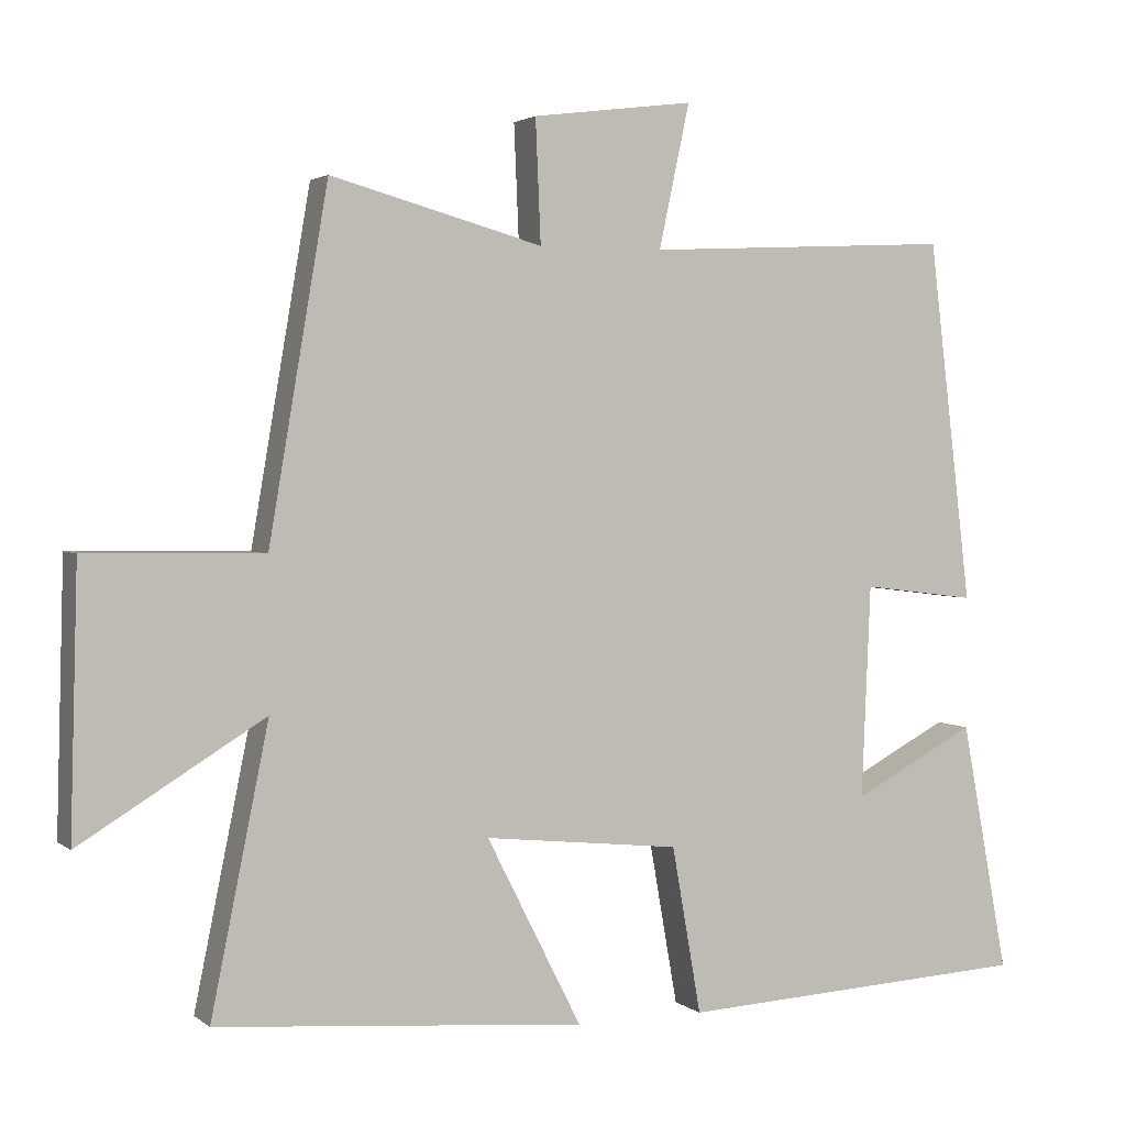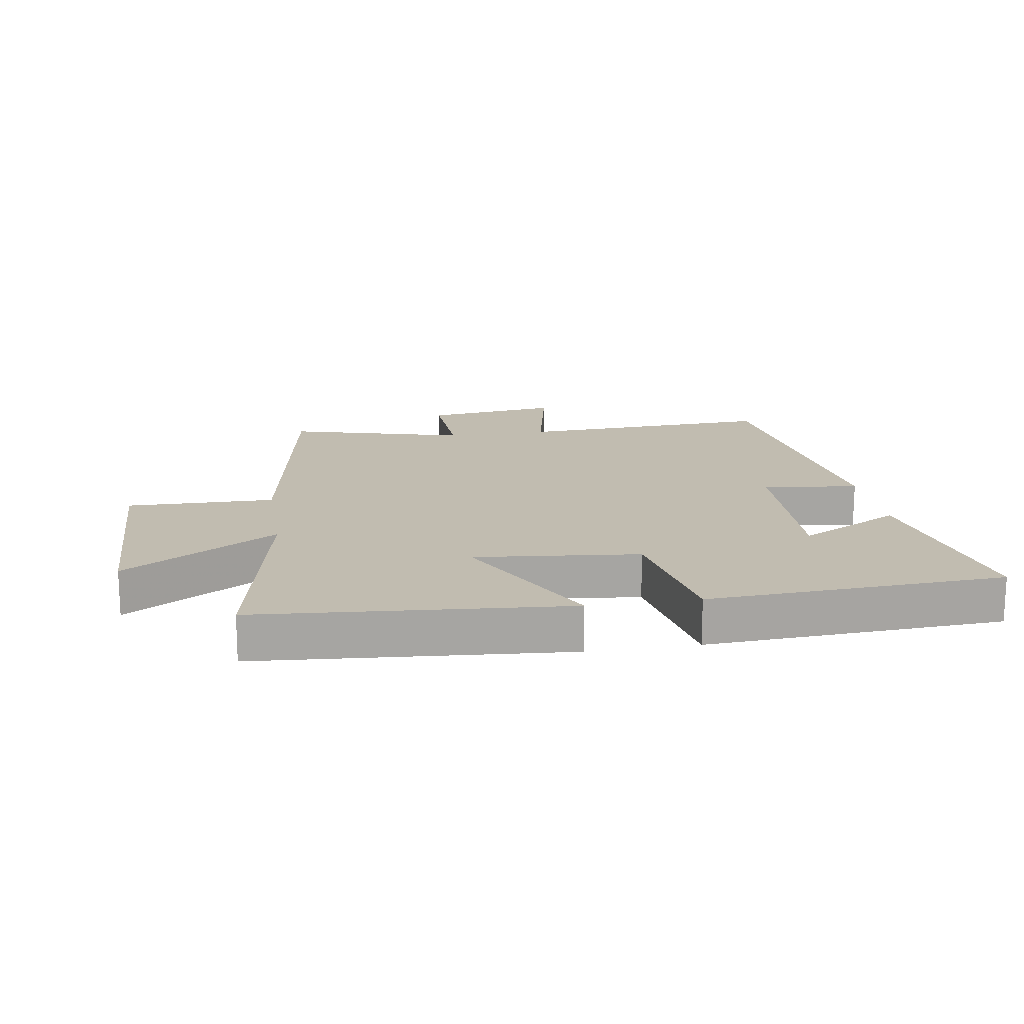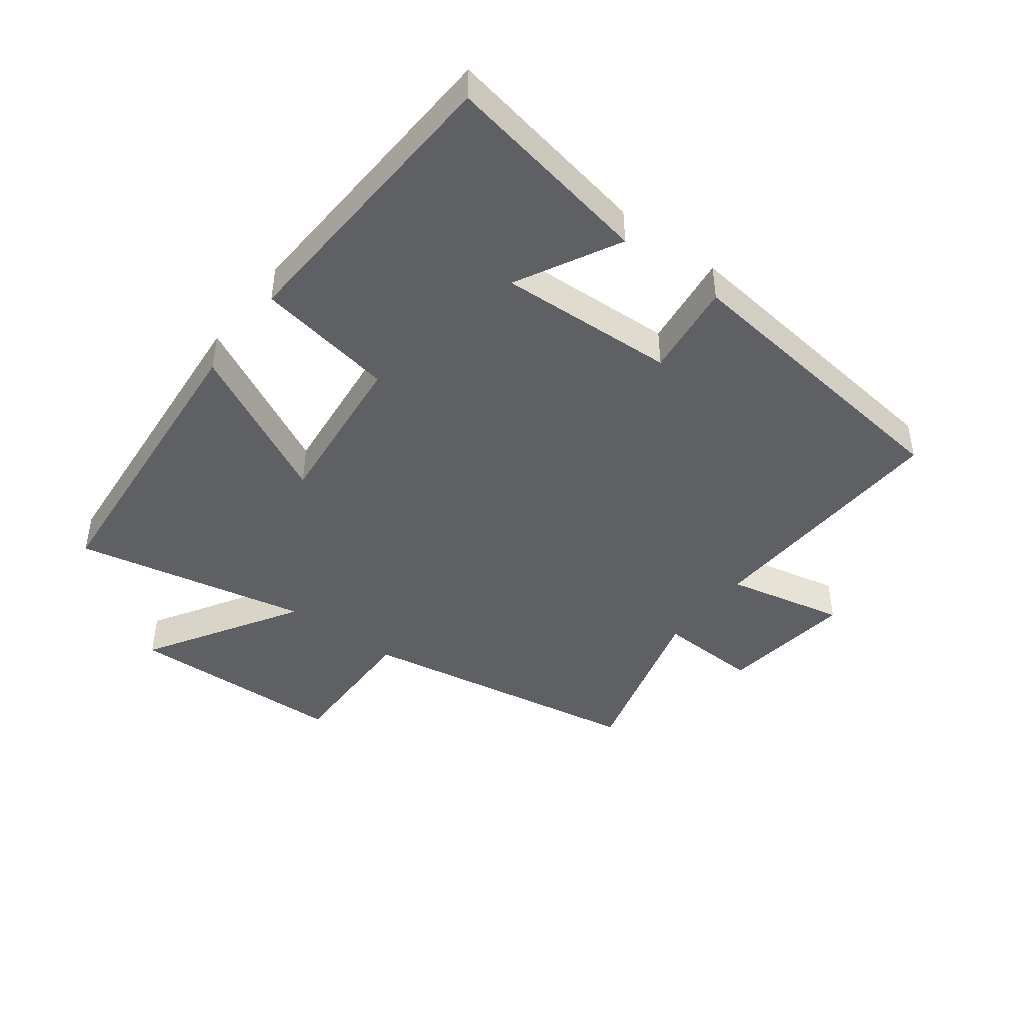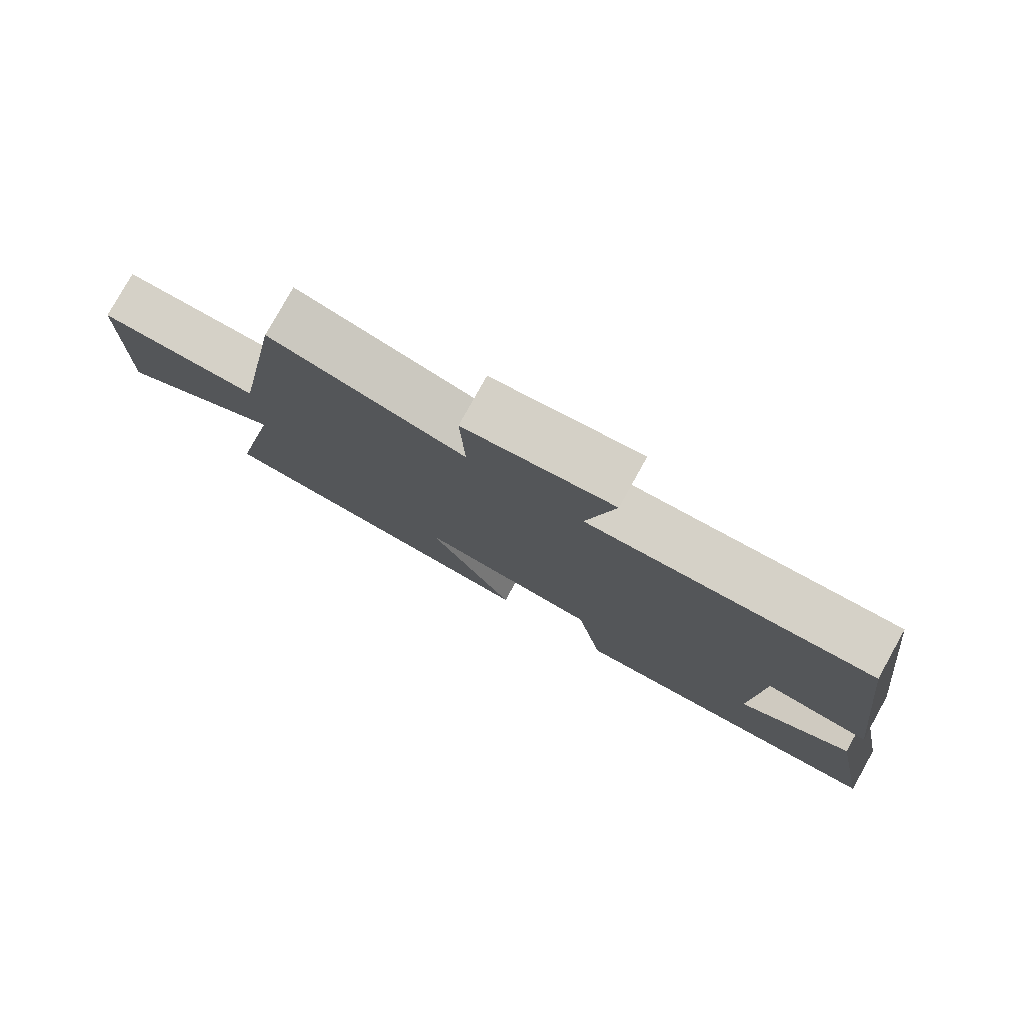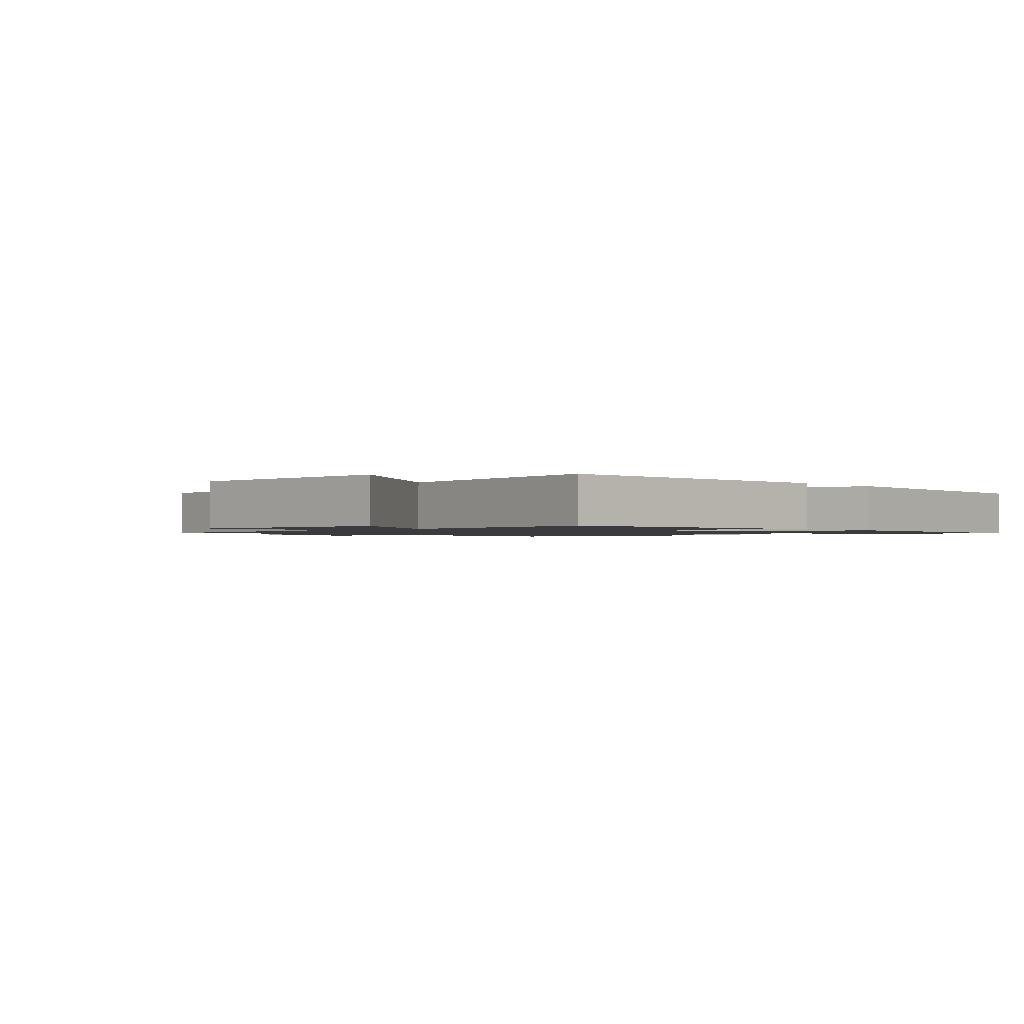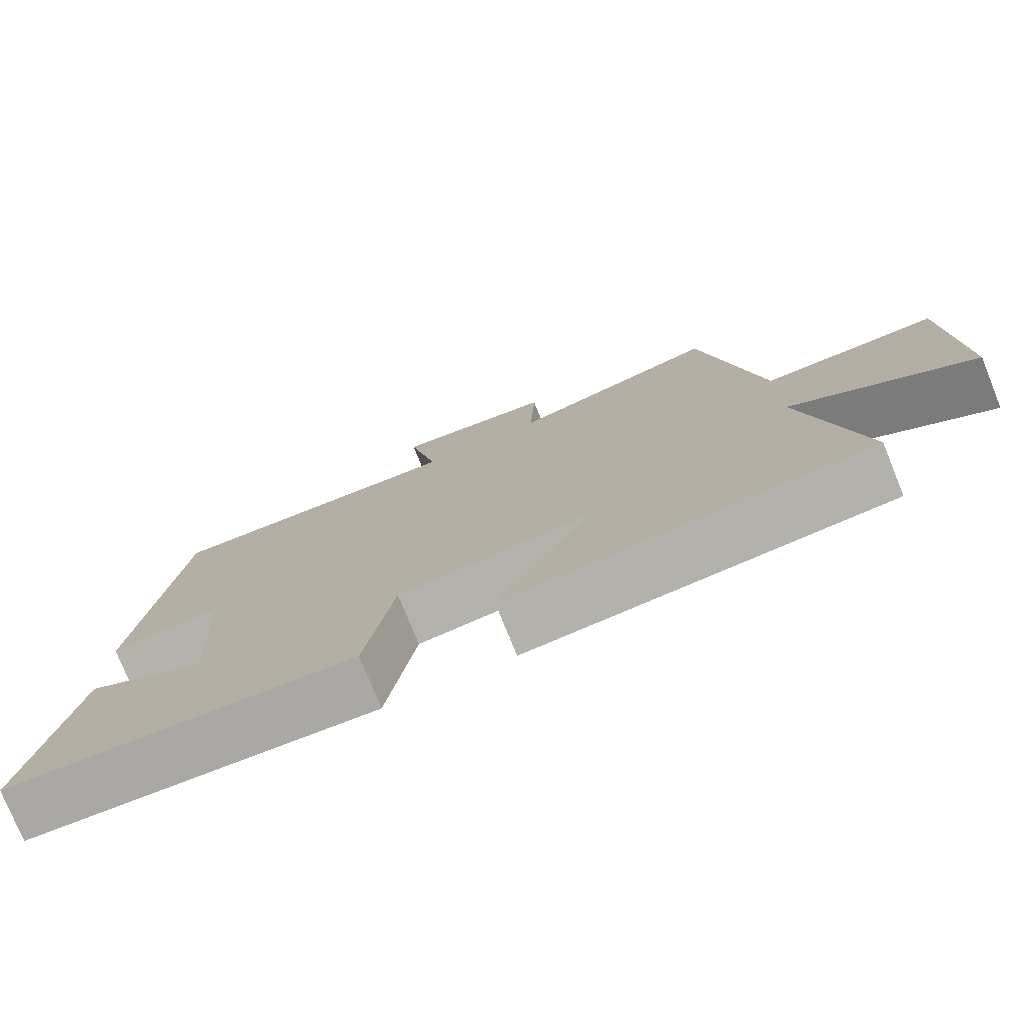
<metadata>
{"format":"obj","ext":"obj","renderer":"f3d","projection":"perspective","resolution":1024,"background":"white","views":[{"elev":2.6,"azim":156.0,"up":"+Z"},{"elev":16.6,"azim":170.7,"up":"+Y"},{"elev":-44.0,"azim":-127.0,"up":"+Y"},{"elev":79.1,"azim":-150.9,"up":"+Z"},{"elev":-1.3,"azim":131.9,"up":"+Y"},{"elev":-76.8,"azim":22.0,"up":"+Z"}]}
</metadata>
<code>
v -0.442 0.07 0.52
v -0.03 0.07 0.5
v -0.071 0.07 0.691
v 0.145 0.07 0.663
v 0.138 0.07 0.5
v 0.421 0.07 0.578
v 0.5 0.07 0.116
v 0.736 0.07 0.12
v 0.746 0.07 -0.232
v 0.5 0.07 -0.082
v 0.577 0.07 -0.459
v 0.084 0.07 -0.5
v 0.211 0.07 -0.25
v -0.051 0.07 -0.278
v -0.09 0.07 -0.5
v -0.563 0.07 -0.475
v -0.5 0.07 -0.14
v -0.335 0.07 -0.227
v -0.347 0.07 0.057
v -0.5 0.07 0.038
v -0.442 0 0.52
v -0.03 0 0.5
v -0.071 0 0.691
v 0.145 0 0.663
v 0.138 0 0.5
v 0.421 0 0.578
v 0.5 0 0.116
v 0.736 0 0.12
v 0.746 0 -0.232
v 0.5 0 -0.082
v 0.577 0 -0.459
v 0.084 0 -0.5
v 0.211 0 -0.25
v -0.051 0 -0.278
v -0.09 0 -0.5
v -0.563 0 -0.475
v -0.5 0 -0.14
v -0.335 0 -0.227
v -0.347 0 0.057
v -0.5 0 0.038
f 19 20 1 2
f 18 19 2
f 15 16 17 18
f 14 15 18 2
f 13 14 2
f 10 11 12 13
f 10 13 2 3
f 7 8 9 10
f 5 6 7 10
f 5 10 3
f 3 4 5
f 22 21 40 39
f 22 39 38
f 38 37 36 35
f 22 38 35 34
f 22 34 33
f 33 32 31 30
f 23 22 33 30
f 30 29 28 27
f 30 27 26 25
f 23 30 25
f 25 24 23
f 1 21 22 2
f 2 22 23 3
f 3 23 24 4
f 4 24 25 5
f 5 25 26 6
f 6 26 27 7
f 7 27 28 8
f 8 28 29 9
f 9 29 30 10
f 10 30 31 11
f 11 31 32 12
f 12 32 33 13
f 13 33 34 14
f 14 34 35 15
f 15 35 36 16
f 16 36 37 17
f 17 37 38 18
f 18 38 39 19
f 19 39 40 20
f 20 40 21 1

</code>
